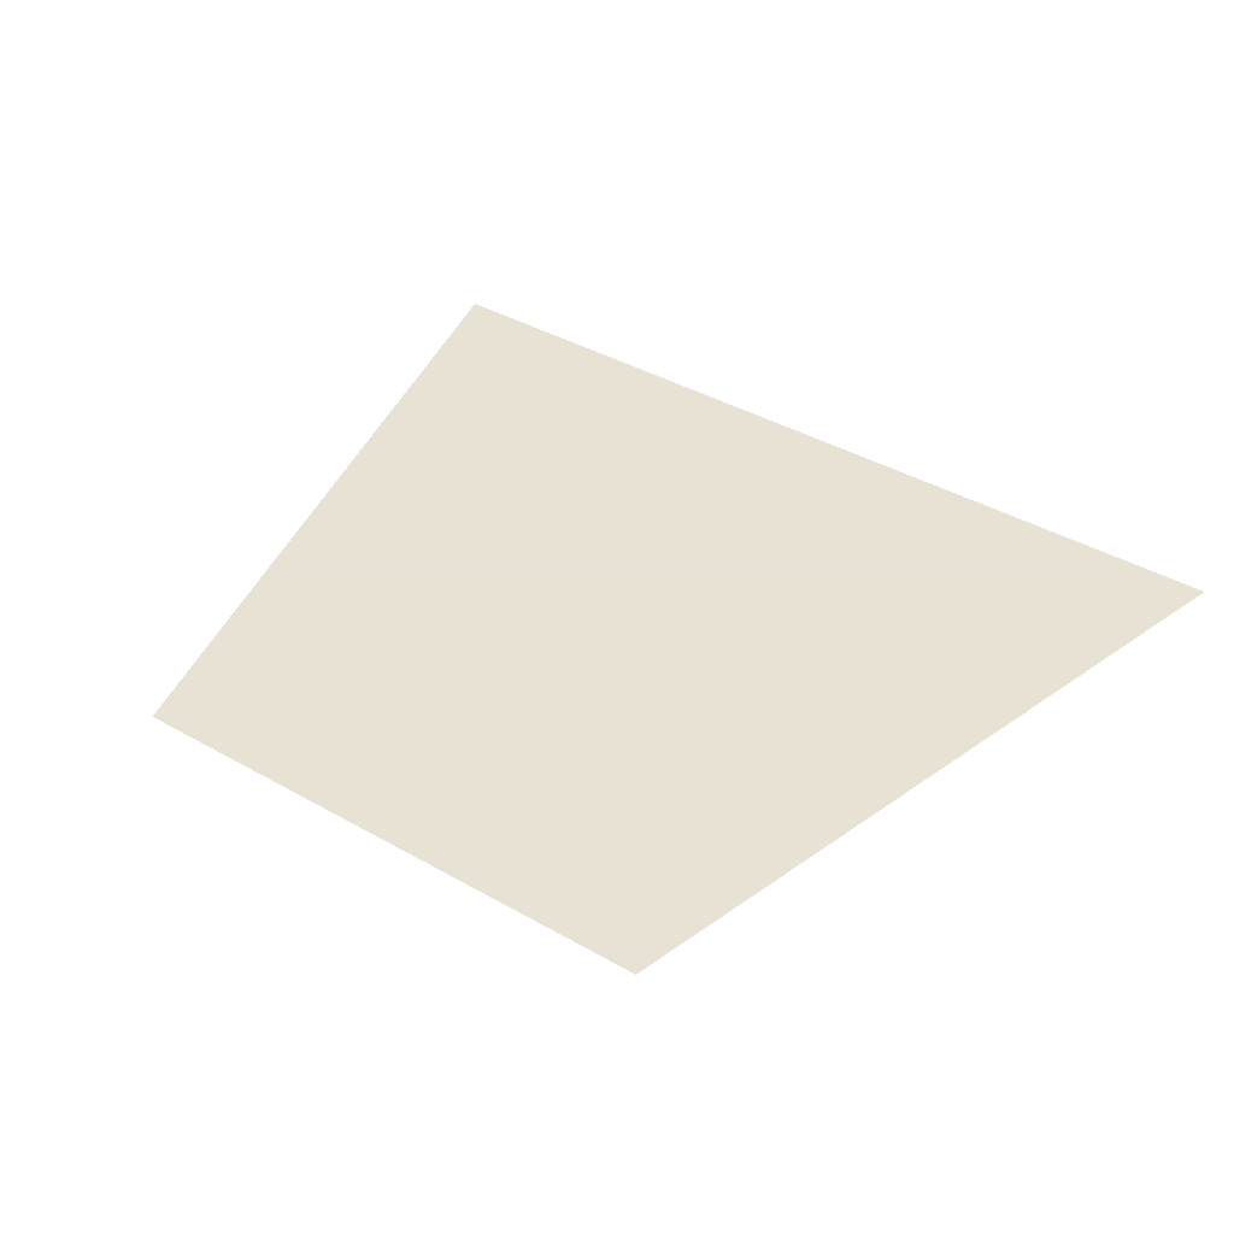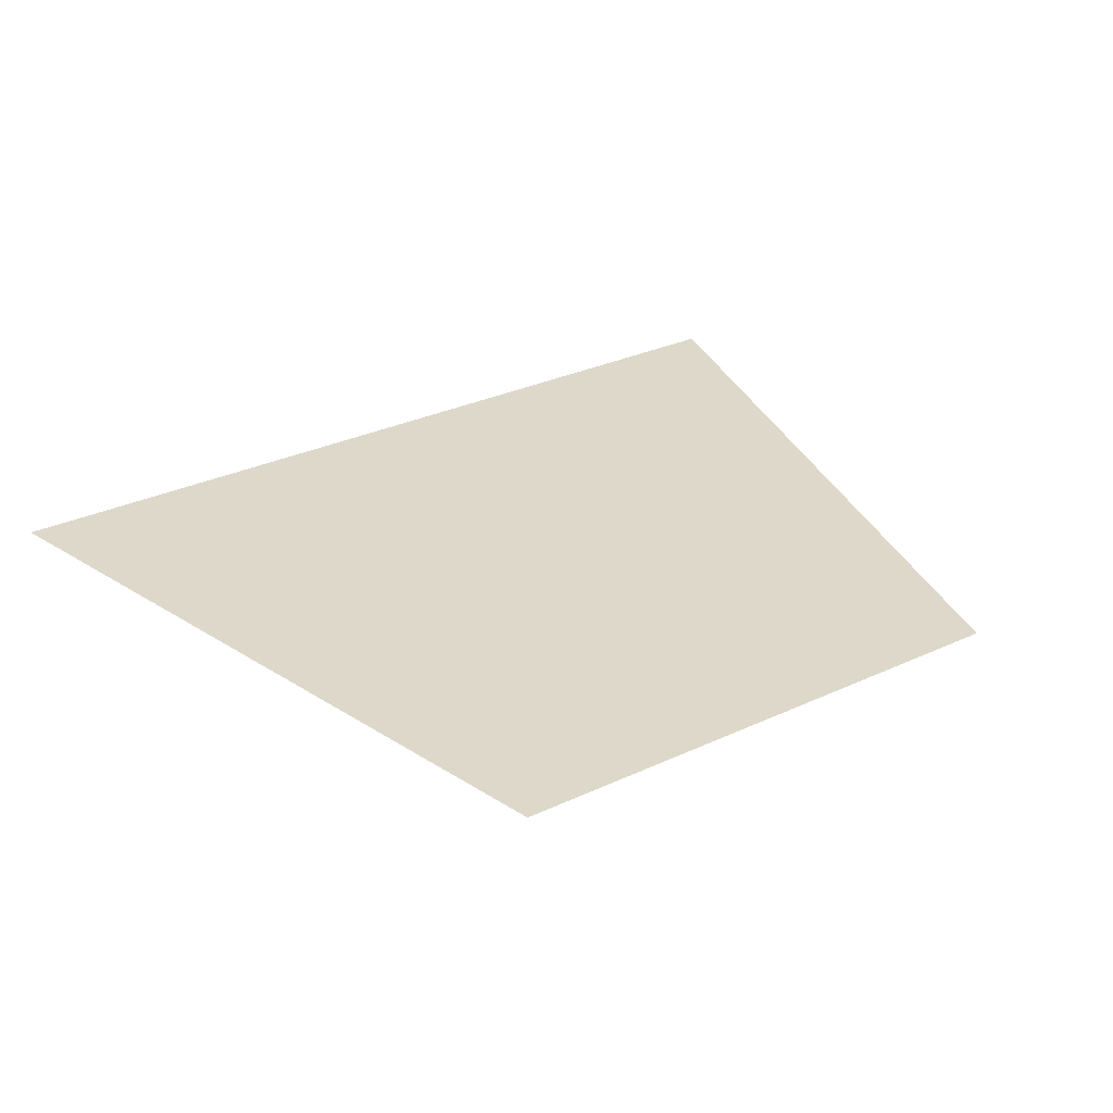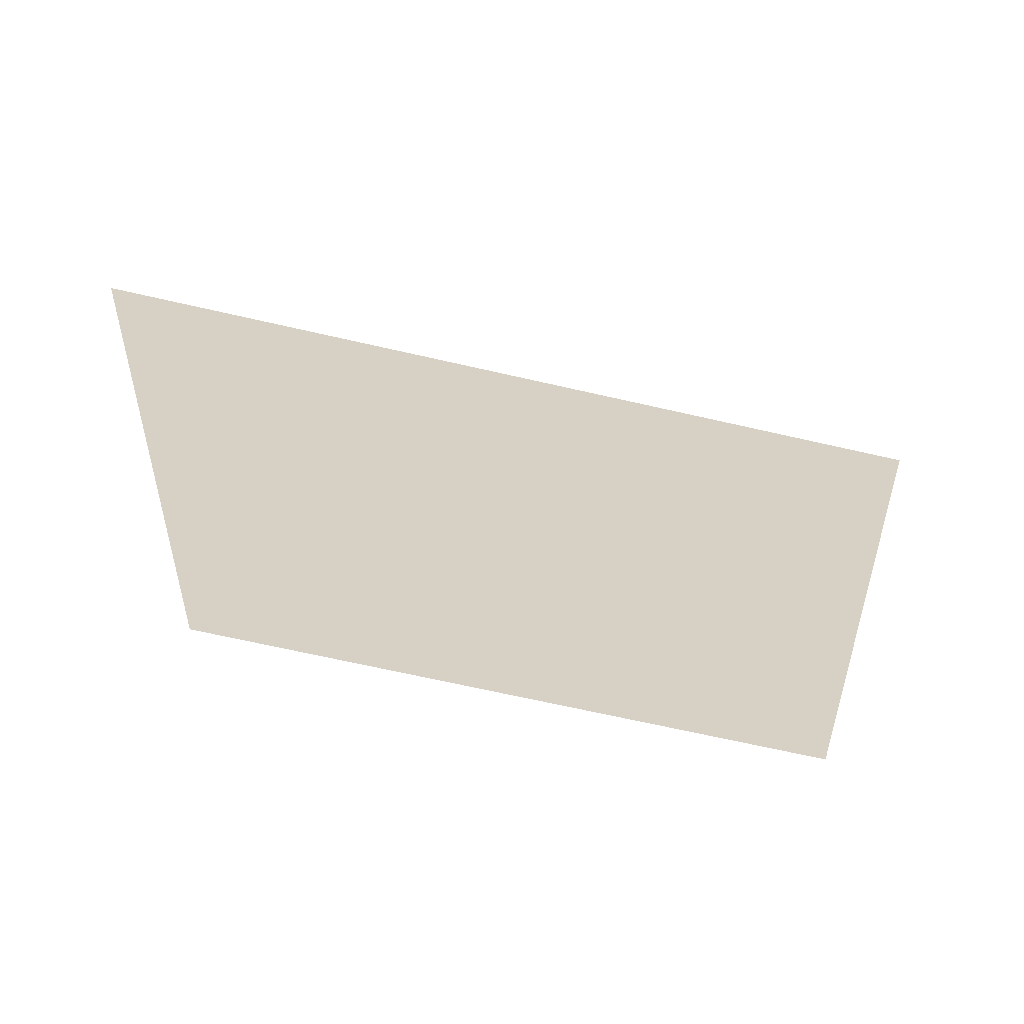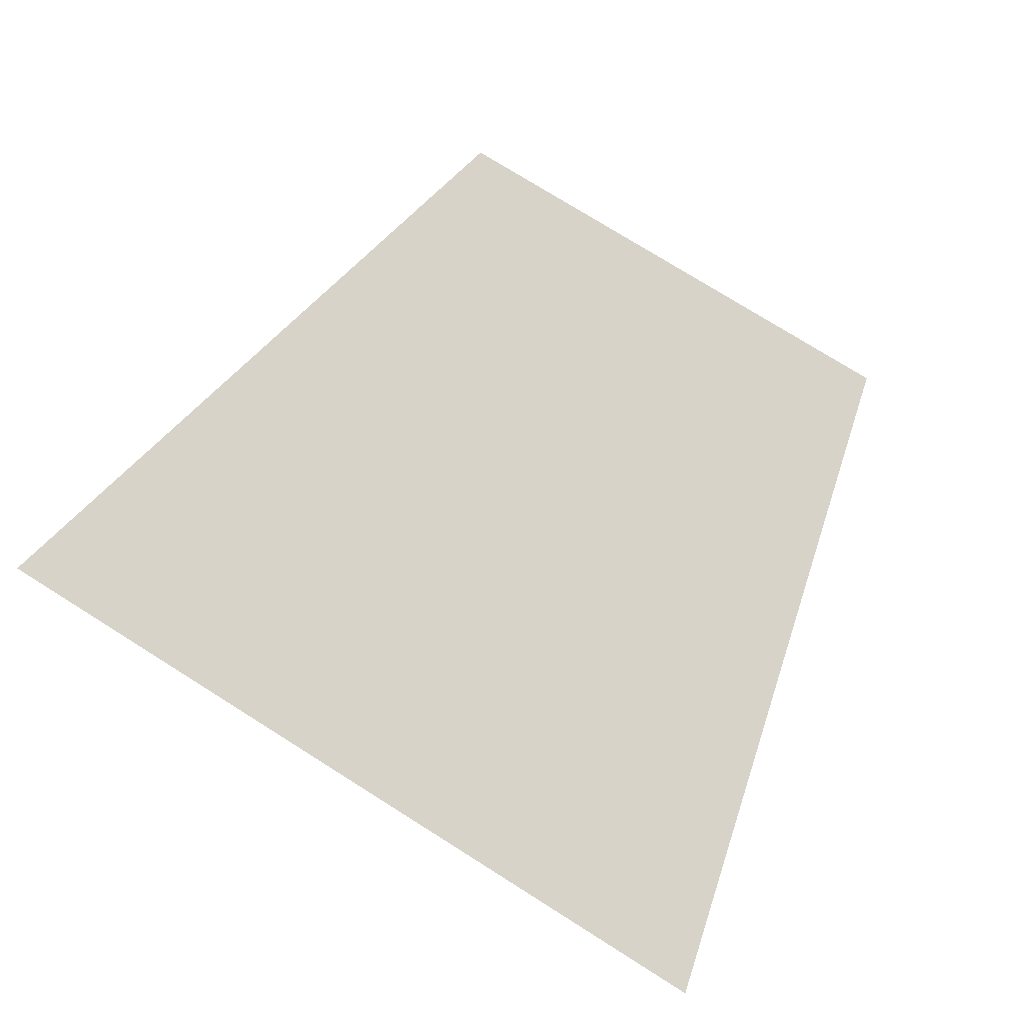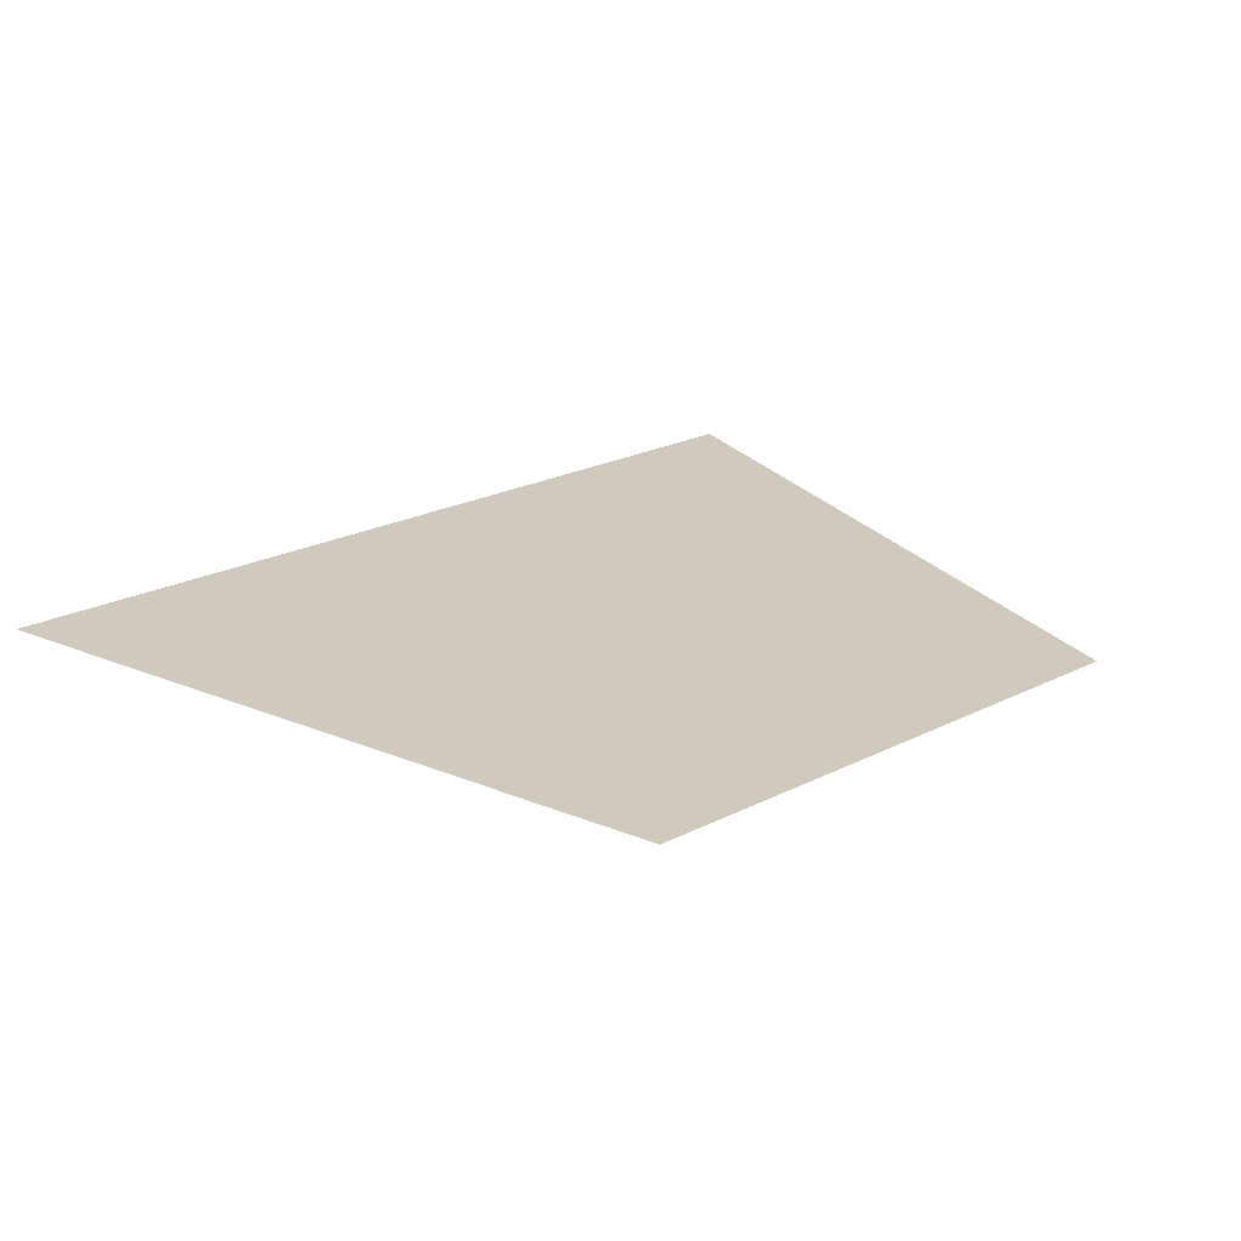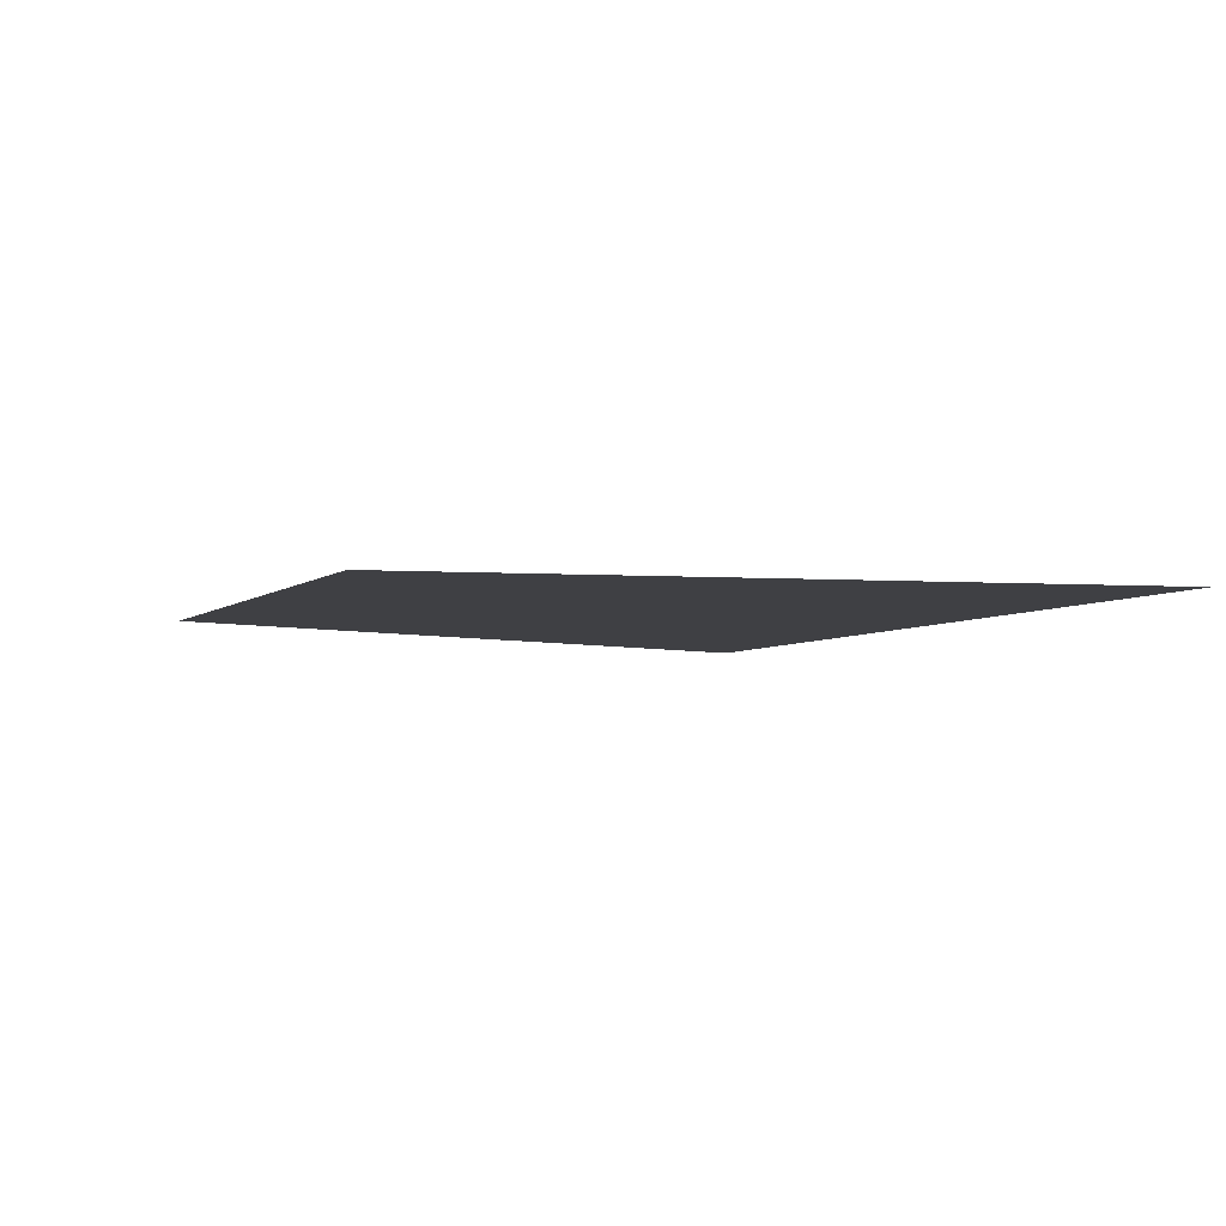
<metadata>
{"format":"obj","ext":"obj","renderer":"f3d","projection":"perspective","resolution":1024,"background":"white","views":[{"elev":40.6,"azim":-145.1,"up":"+Y"},{"elev":31.0,"azim":146.4,"up":"+Y"},{"elev":-65.1,"azim":-13.2,"up":"+Z"},{"elev":77.2,"azim":32.0,"up":"+Y"},{"elev":23.0,"azim":139.2,"up":"+Y"},{"elev":-5.0,"azim":-114.9,"up":"+Y"}]}
</metadata>
<code>
v -300 0 -400
v 300 0 -400
v -500 0 400
v 500 0 400
f 1 3 2
f 2 3 4

</code>
